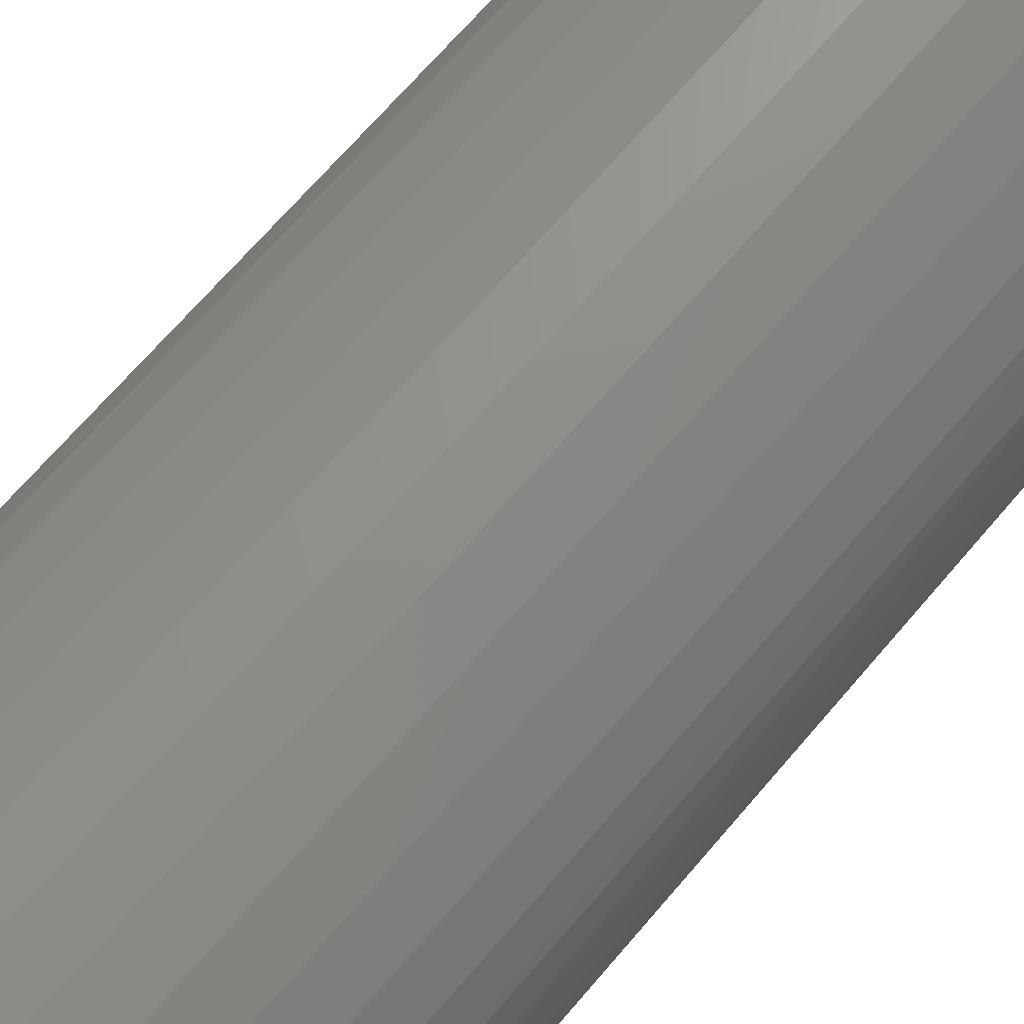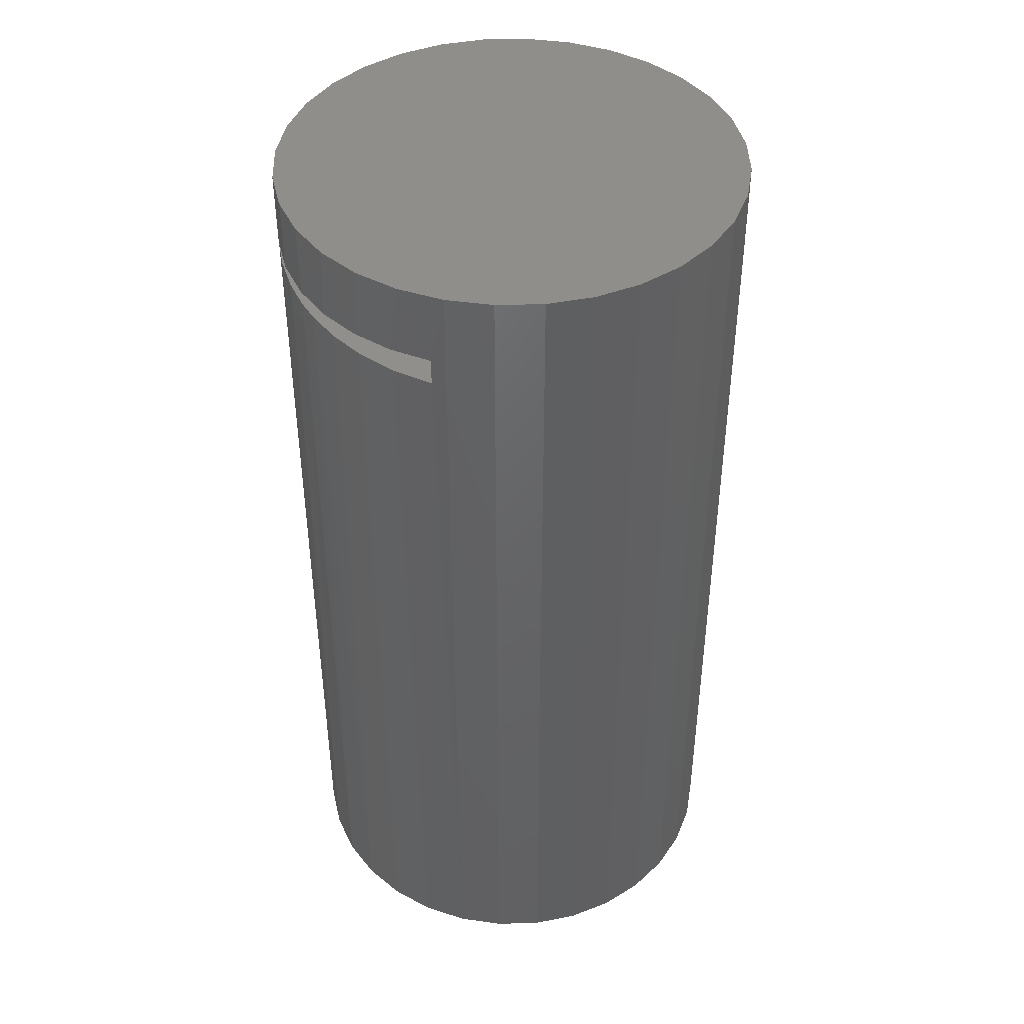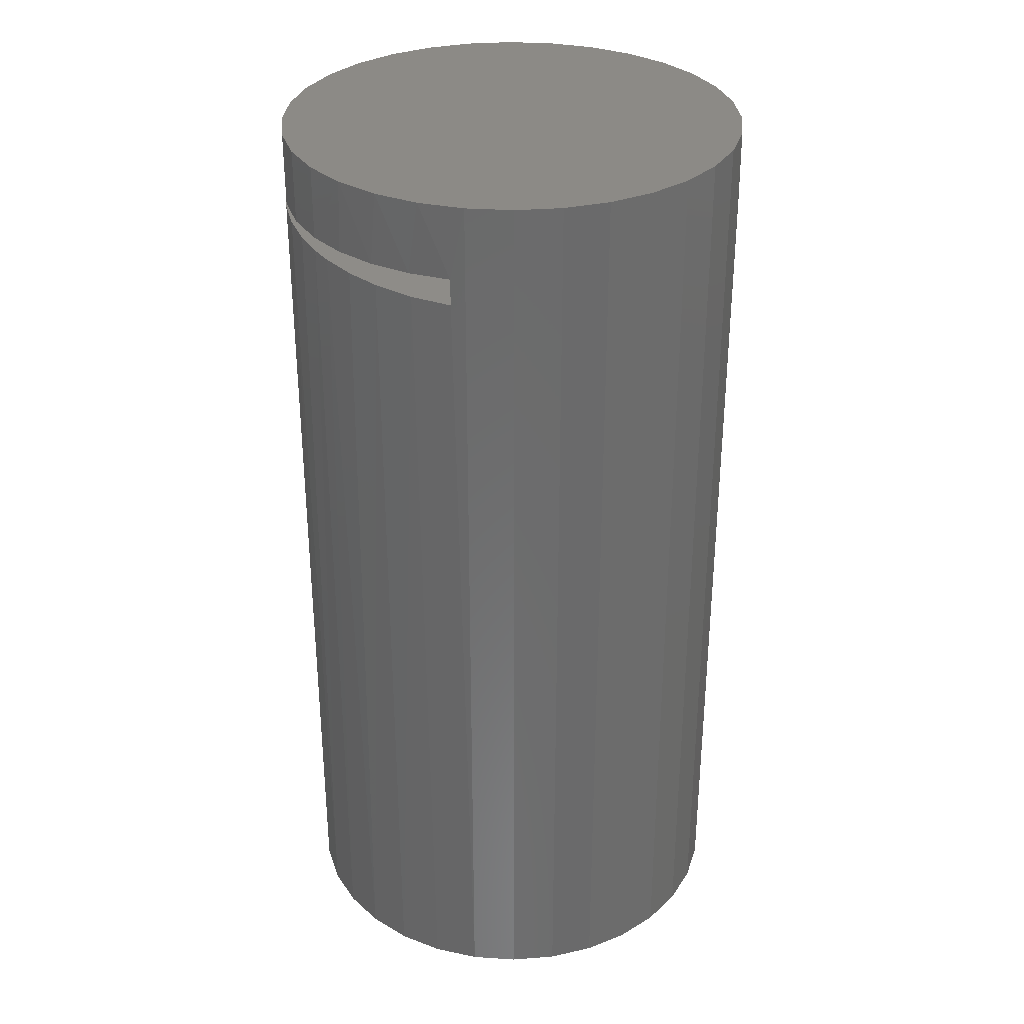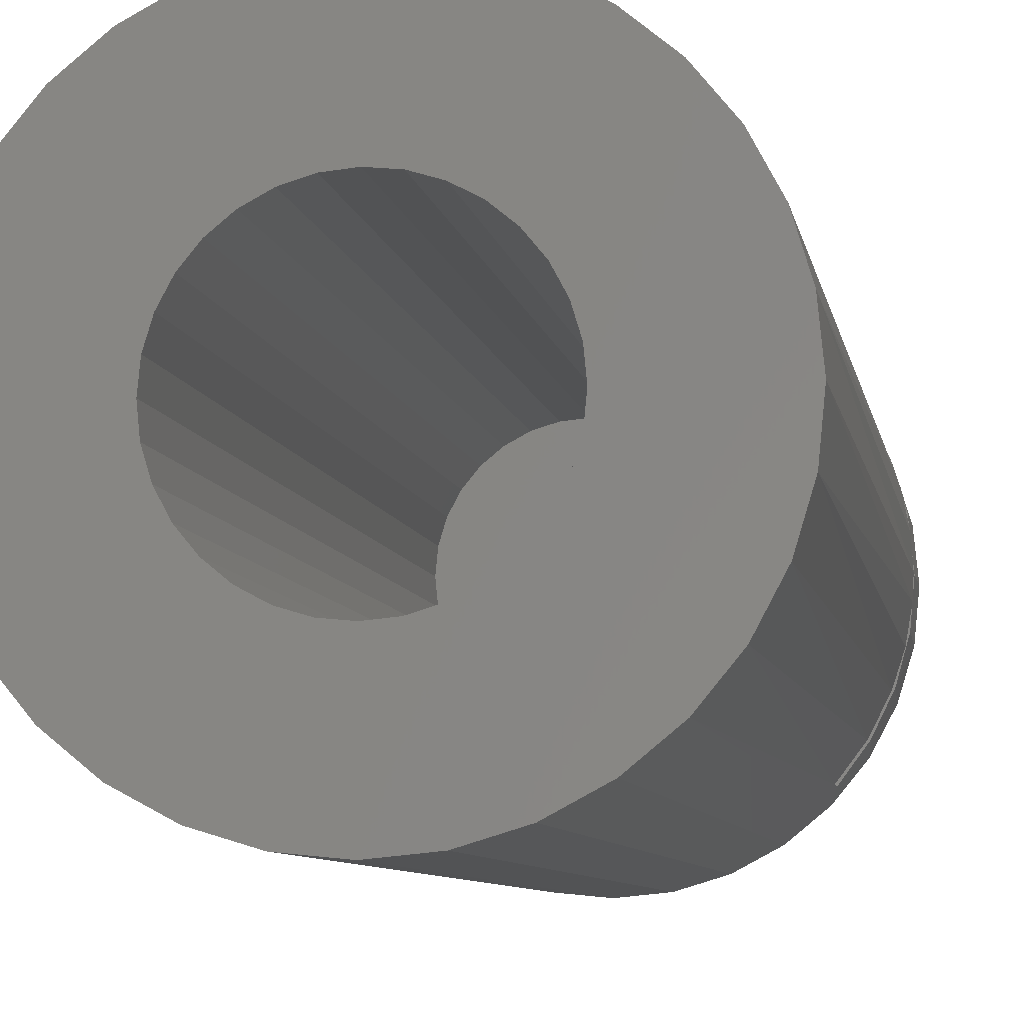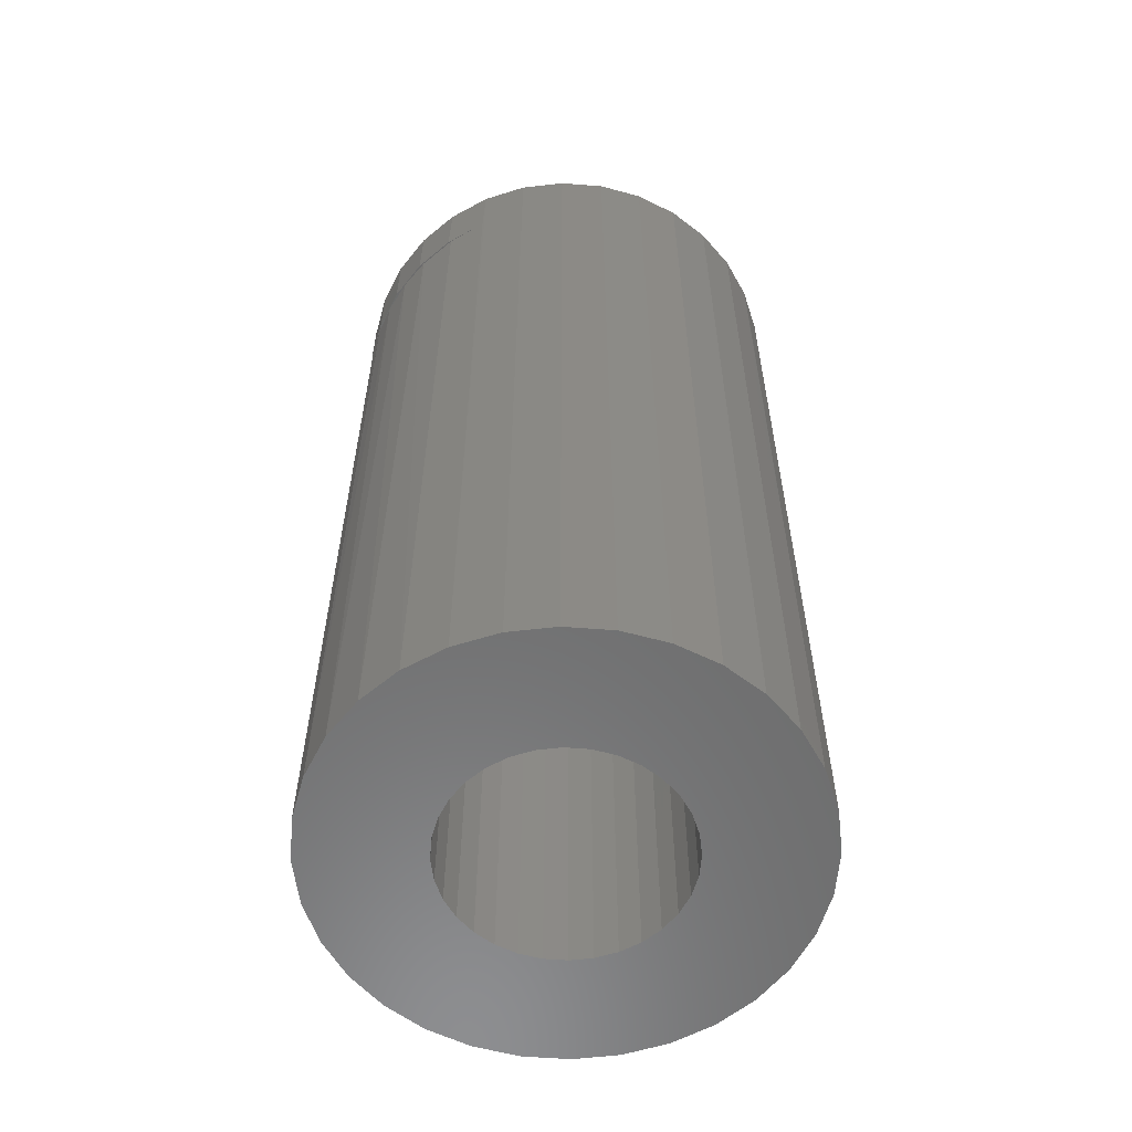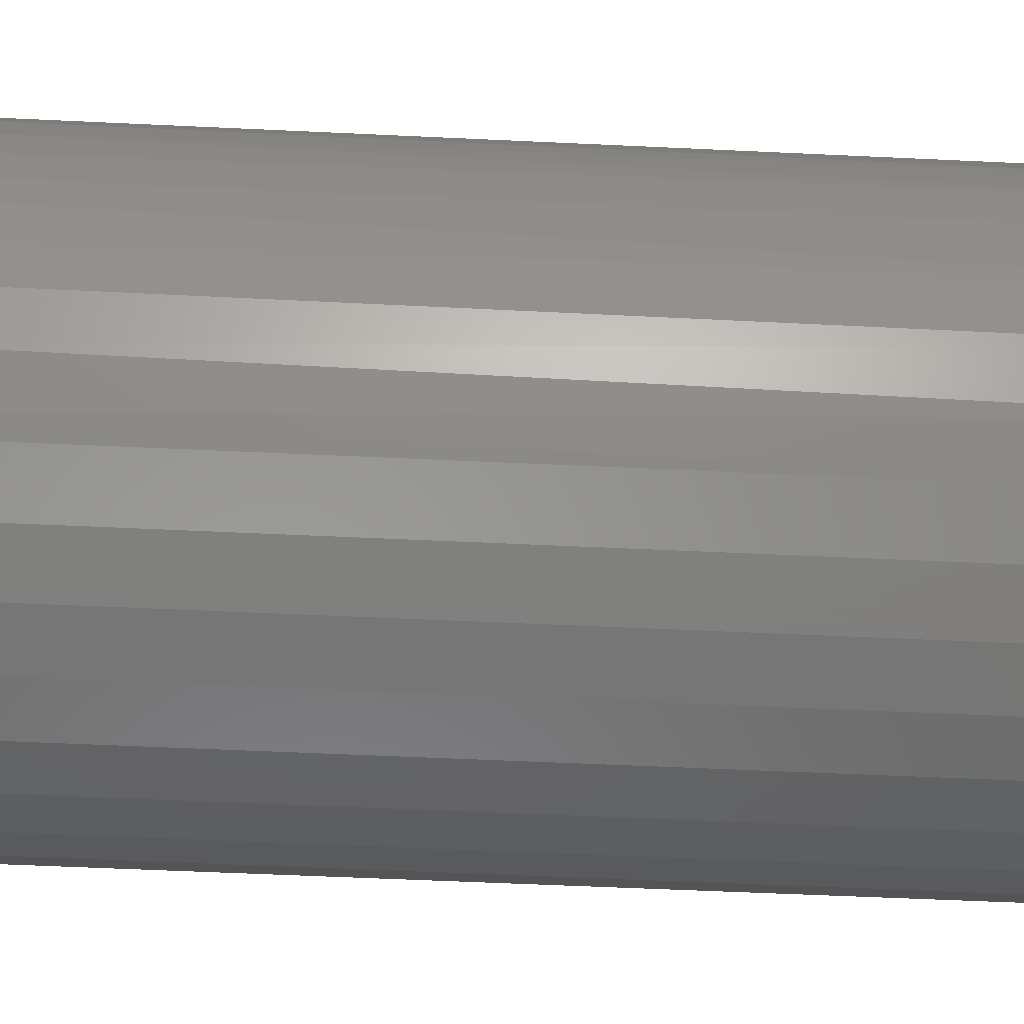
<metadata>
{"format":"stl","ext":"stl","renderer":"f3d","projection":"perspective","resolution":1024,"background":"white","views":[{"elev":71.0,"azim":40.9,"up":"+Y"},{"elev":43.3,"azim":-29.9,"up":"+Z"},{"elev":32.2,"azim":-34.2,"up":"+Z"},{"elev":-7.4,"azim":-170.7,"up":"+Y"},{"elev":-58.5,"azim":158.6,"up":"+Z"},{"elev":-51.8,"azim":87.0,"up":"+Y"}]}
</metadata>
<code>
# stl→obj: 166 verts, 332 faces
v 0.2044 0.0255 0.7399
v 0.2052 -0.01845 0.7362
v 0.206 0 0.7377
v 0.2004 -0.04698 0.7338
v 0.1985 0.05423 0.7423
v 0.1916 -0.07455 0.7315
v 0.1886 0.0818 0.7446
v -0.1878 0.05423 0.7423
v -0.1897 -0.04698 0.7338
v -0.1809 -0.07455 0.7315
v -0.1945 -0.01845 0.7362
v -0.1937 0.0255 0.7399
v -0.1953 1.137e-16 0.7377
v -0.1779 0.0818 0.7446
v -0.1655 -0.1052 0.7289
v -0.1605 0.113 0.7473
v -0.1451 -0.1328 0.7266
v -0.1378 0.1406 0.7496
v 0.1558 -0.1328 0.7266
v 0.1485 0.1406 0.7496
v 0.1762 -0.1052 0.7289
v 0.1712 0.113 0.7473
v 0.2027 -0.03609 0.7496
v 0.2022 0.03871 0.7496
v 0.206 0 0.7496
v 0.193 -0.071 0.7496
v 0.1911 0.07597 0.7496
v -0.192 -0.03609 0.7496
v -0.1915 0.03871 0.7496
v -0.1823 -0.071 0.7496
v -0.1953 1.137e-16 0.7496
v -0.1804 0.07597 0.7496
v -0.1622 0.1104 0.7496
v -0.1665 -0.1036 0.7496
v -0.1451 -0.1328 0.7496
v 0.1558 -0.1328 0.7496
v 0.1729 0.1104 0.7496
v 0.1772 -0.1036 0.7496
v 0.1722 -0.1115 0.8125
v 0.1472 -0.1419 0.8125
v -0.1615 -0.1115 0
v -0.1365 -0.1419 0
v -0.1615 -0.1115 0.8125
v -0.18 -0.07679 0.8125
v -0.1915 -0.03915 0.8125
v 0.1907 -0.07679 0
v 0.1722 -0.1115 0
v -0.18 -0.07679 0
v 0.2021 -0.03915 0.8125
v 0.1907 -0.07679 0.8125
v -0.1365 -0.1419 0.8125
v 0.1472 -0.1419 0
v -0.1953 1.137e-16 0.8125
v 0.206 -2.274e-16 0
v 0.2021 -0.03915 0
v 0.1168 -0.1668 0
v 0.1168 -0.1668 0.8125
v 0.08213 -0.1854 0
v 0.08213 -0.1854 0.8125
v 0.04449 -0.1968 0
v 0.04449 -0.1968 0.8125
v 0.005345 -0.2007 0
v 0.005345 -0.2007 0.8125
v -0.0338 -0.1968 0
v -0.0338 -0.1968 0.8125
v -0.07144 -0.1854 0
v -0.07144 -0.1854 0.8125
v -0.1061 -0.1668 0
v -0.1061 -0.1668 0.8125
v -0.1915 -0.03915 0
v -0.1953 1.137e-16 0
v 0.206 0 0.8125
v -0.1915 0.03915 0
v -0.18 0.07679 0
v -0.1615 0.1115 0
v 0.1722 0.1115 0
v 0.1907 0.07679 0
v 0.2021 0.03915 0
v 0.1472 0.1419 0
v 0.1472 0.1419 0.8125
v 0.1722 0.1115 0.8125
v -0.1615 0.1115 0.8125
v -0.1365 0.1419 0.8125
v -0.1365 0.1419 0
v 0.1907 0.07679 0.8125
v 0.2021 0.03915 0.8125
v -0.1061 0.1668 0
v -0.1061 0.1668 0.8125
v -0.07144 0.1854 0
v -0.07144 0.1854 0.8125
v -0.0338 0.1968 0
v -0.0338 0.1968 0.8125
v 0.005345 0.2007 0
v 0.005345 0.2007 0.8125
v 0.04449 0.1968 0
v 0.04449 0.1968 0.8125
v 0.08213 0.1854 0
v 0.08213 0.1854 0.8125
v 0.1168 0.1668 0
v 0.1168 0.1668 0.8125
v -0.1915 0.03915 0.8125
v -0.18 0.07679 0.8125
v -0.09185 0.01933 0
v -0.09375 -3.187e-17 0
v -0.06473 -0.07007 0
v -0.07705 -0.05505 0
v -0.04971 -0.08239 0
v 0.0969 0.03792 0
v 0.08774 0.05505 0
v 0.0604 -0.08239 0
v 0.07542 -0.07007 0
v 0.005345 0.0991 0
v 0.02468 0.09719 0
v -0.01399 0.09719 0
v -0.03258 0.09155 0
v -0.04971 0.08239 0
v -0.09185 -0.01933 0
v -0.08621 -0.03792 0
v -0.03258 -0.09155 0
v -0.01399 -0.09719 0
v 0.005345 -0.0991 0
v 0.0604 0.08239 0
v 0.04327 0.09155 0
v 0.02468 -0.09719 0
v 0.04327 -0.09155 0
v -0.06473 0.07007 0
v -0.07705 0.05505 0
v -0.08621 0.03792 0
v 0.07542 0.07007 0
v 0.1044 0 0
v 0.1025 0.01933 0
v 0.0969 -0.03792 0
v 0.1025 -0.01933 0
v 0.08774 -0.05505 0
v 0.02468 -0.09719 0.7109
v 0.04327 -0.09155 0.7109
v 0.0604 -0.08239 0.7109
v 0.07542 -0.07007 0.7109
v 0.08774 -0.05505 0.7109
v 0.0969 -0.03792 0.7109
v 0.1025 -0.01933 0.7109
v 0.1044 0 0.7109
v 0.005345 -0.0991 0.7109
v -0.01399 -0.09719 0.7109
v -0.03258 -0.09155 0.7109
v -0.04971 -0.08239 0.7109
v -0.06473 -0.07007 0.7109
v -0.07705 -0.05505 0.7109
v -0.08621 -0.03792 0.7109
v -0.09185 -0.01933 0.7109
v -0.09375 -3.187e-17 0.7109
v -0.01399 0.09719 0.7109
v -0.03258 0.09155 0.7109
v -0.04971 0.08239 0.7109
v -0.06473 0.07007 0.7109
v -0.07705 0.05505 0.7109
v -0.08621 0.03792 0.7109
v -0.09185 0.01933 0.7109
v 0.005345 0.0991 0.7109
v 0.02468 0.09719 0.7109
v 0.04327 0.09155 0.7109
v 0.0604 0.08239 0.7109
v 0.07542 0.07007 0.7109
v 0.08774 0.05505 0.7109
v 0.0969 0.03792 0.7109
v 0.1025 0.01933 0.7109
f 1 2 3
f 4 2 1
f 5 4 1
f 6 4 5
f 7 6 5
f 8 9 10
f 11 9 8
f 12 11 8
f 11 12 13
f 8 10 14
f 14 10 15
f 14 15 16
f 16 15 17
f 16 17 18
f 18 17 19
f 18 19 20
f 20 19 21
f 20 21 22
f 22 21 6
f 22 6 7
f 23 24 25
f 24 23 26
f 26 27 24
f 28 29 30
f 29 28 31
f 29 32 30
f 30 32 33
f 30 33 34
f 34 33 18
f 34 18 35
f 35 18 20
f 35 20 36
f 36 20 37
f 36 37 38
f 38 37 27
f 38 27 26
f 35 36 17
f 17 36 19
f 36 39 40
f 36 38 39
f 17 41 42
f 17 15 41
f 34 43 44
f 34 44 30
f 30 44 45
f 46 21 47
f 48 41 15
f 15 10 48
f 49 50 26
f 38 26 50
f 50 39 38
f 35 17 42
f 35 42 51
f 35 51 43
f 35 43 34
f 19 36 40
f 19 40 52
f 19 52 47
f 19 47 21
f 53 31 45
f 45 31 28
f 45 28 30
f 54 3 55
f 55 3 2
f 55 2 4
f 55 4 46
f 46 4 6
f 46 6 21
f 52 40 56
f 56 40 57
f 56 57 58
f 58 57 59
f 58 59 60
f 60 59 61
f 60 61 62
f 62 61 63
f 62 63 64
f 64 63 65
f 64 65 66
f 66 65 67
f 66 67 68
f 68 67 69
f 68 69 42
f 42 69 51
f 48 10 70
f 70 10 9
f 70 9 11
f 13 71 11
f 11 71 70
f 25 72 23
f 23 72 49
f 23 49 26
f 73 8 74
f 8 14 74
f 75 74 14
f 14 16 75
f 76 22 7
f 76 7 77
f 77 7 5
f 77 5 78
f 20 22 76
f 20 76 79
f 20 79 80
f 20 80 81
f 20 81 37
f 18 33 82
f 18 82 83
f 18 83 84
f 18 84 75
f 18 75 16
f 37 81 27
f 27 81 85
f 27 85 24
f 24 85 86
f 24 86 25
f 25 86 72
f 71 13 73
f 73 13 12
f 73 12 8
f 84 83 87
f 87 83 88
f 87 88 89
f 89 88 90
f 89 90 91
f 91 90 92
f 91 92 93
f 93 92 94
f 93 94 95
f 95 94 96
f 95 96 97
f 97 96 98
f 97 98 99
f 99 98 100
f 99 100 79
f 79 100 80
f 3 54 1
f 1 54 78
f 1 78 5
f 31 53 29
f 29 53 101
f 29 101 32
f 32 101 102
f 32 102 33
f 33 102 82
f 71 103 104
f 105 48 106
f 107 48 105
f 78 108 109
f 46 110 111
f 112 75 84
f 112 84 87
f 112 87 89
f 112 89 91
f 112 91 93
f 112 93 95
f 112 95 97
f 112 97 99
f 112 99 79
f 112 79 76
f 112 76 113
f 75 112 114
f 75 114 115
f 75 115 116
f 75 116 74
f 70 71 104
f 70 104 117
f 70 117 118
f 70 118 106
f 70 106 48
f 41 48 107
f 41 107 119
f 41 119 120
f 41 120 121
f 41 121 42
f 121 47 52
f 121 52 56
f 121 56 58
f 121 58 60
f 121 60 62
f 121 62 64
f 121 64 66
f 121 66 68
f 121 68 42
f 76 77 122
f 76 122 123
f 76 123 113
f 47 121 124
f 47 124 125
f 47 125 110
f 47 110 46
f 116 126 74
f 74 126 127
f 74 127 73
f 127 128 73
f 73 128 103
f 73 103 71
f 122 77 129
f 129 77 78
f 129 78 109
f 130 131 54
f 54 131 108
f 54 108 78
f 132 133 55
f 55 133 130
f 55 130 54
f 111 134 46
f 46 134 132
f 46 132 55
f 121 135 124
f 124 135 136
f 124 136 125
f 125 136 137
f 125 137 110
f 110 137 138
f 110 138 111
f 111 138 139
f 111 139 134
f 134 139 140
f 134 140 132
f 132 140 141
f 132 141 133
f 133 141 142
f 133 142 130
f 135 121 143
f 143 121 120
f 143 120 144
f 144 120 119
f 144 119 145
f 145 119 107
f 145 107 146
f 146 107 105
f 146 105 147
f 147 105 106
f 147 106 148
f 148 106 118
f 148 118 149
f 149 118 117
f 149 117 150
f 150 117 104
f 150 104 151
f 112 152 114
f 114 152 153
f 114 153 115
f 115 153 154
f 115 154 116
f 116 154 155
f 116 155 126
f 126 155 156
f 126 156 127
f 127 156 157
f 127 157 128
f 128 157 158
f 128 158 103
f 103 158 151
f 103 151 104
f 152 112 159
f 159 112 113
f 159 113 160
f 160 113 123
f 160 123 161
f 161 123 122
f 161 122 162
f 162 122 129
f 162 129 163
f 163 129 109
f 163 109 164
f 164 109 108
f 164 108 165
f 165 108 131
f 165 131 166
f 166 131 130
f 166 130 142
f 92 96 94
f 96 92 90
f 96 90 98
f 59 65 61
f 61 65 63
f 98 90 100
f 100 90 88
f 100 88 80
f 80 88 83
f 80 83 81
f 81 83 82
f 81 82 85
f 85 82 102
f 85 102 86
f 86 102 101
f 86 101 72
f 72 101 53
f 72 53 49
f 49 53 45
f 49 45 50
f 50 45 44
f 50 44 39
f 39 44 43
f 39 43 40
f 40 43 51
f 40 51 57
f 57 51 69
f 57 69 59
f 59 69 67
f 59 67 65
f 159 160 152
f 153 152 160
f 161 153 160
f 154 153 161
f 162 154 161
f 136 145 137
f 144 145 136
f 135 144 136
f 143 144 135
f 145 146 137
f 137 146 147
f 137 147 138
f 138 147 148
f 138 148 139
f 139 148 149
f 139 149 140
f 140 149 150
f 140 150 141
f 141 150 151
f 141 151 142
f 142 151 158
f 142 158 166
f 166 158 157
f 166 157 165
f 165 157 156
f 165 156 164
f 164 156 155
f 164 155 163
f 163 155 154
f 163 154 162

</code>
